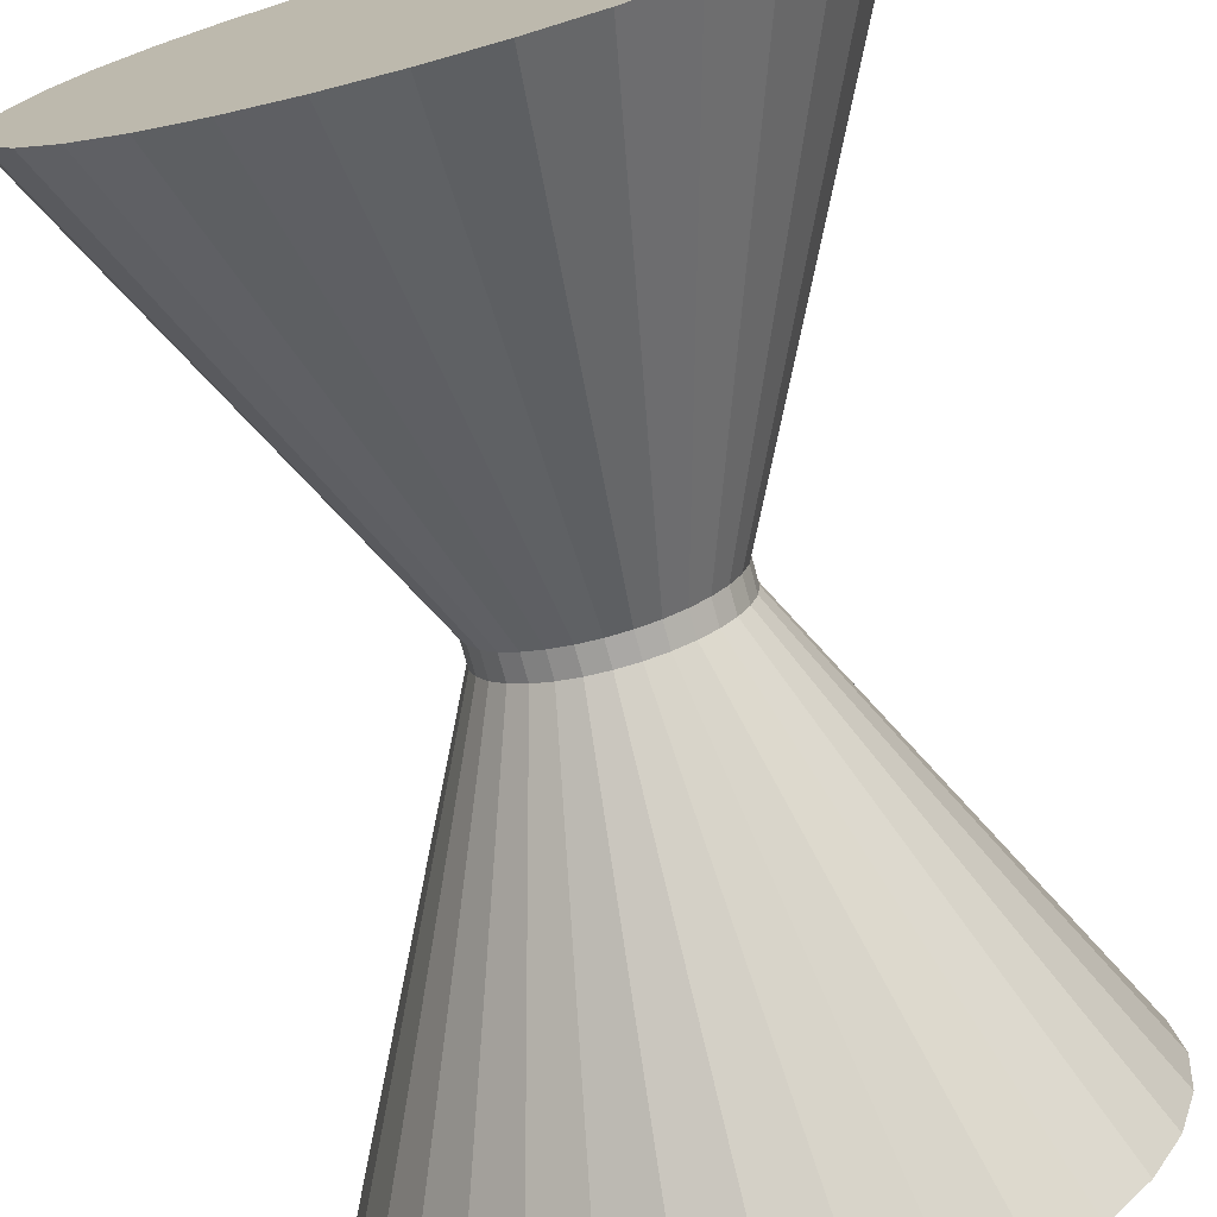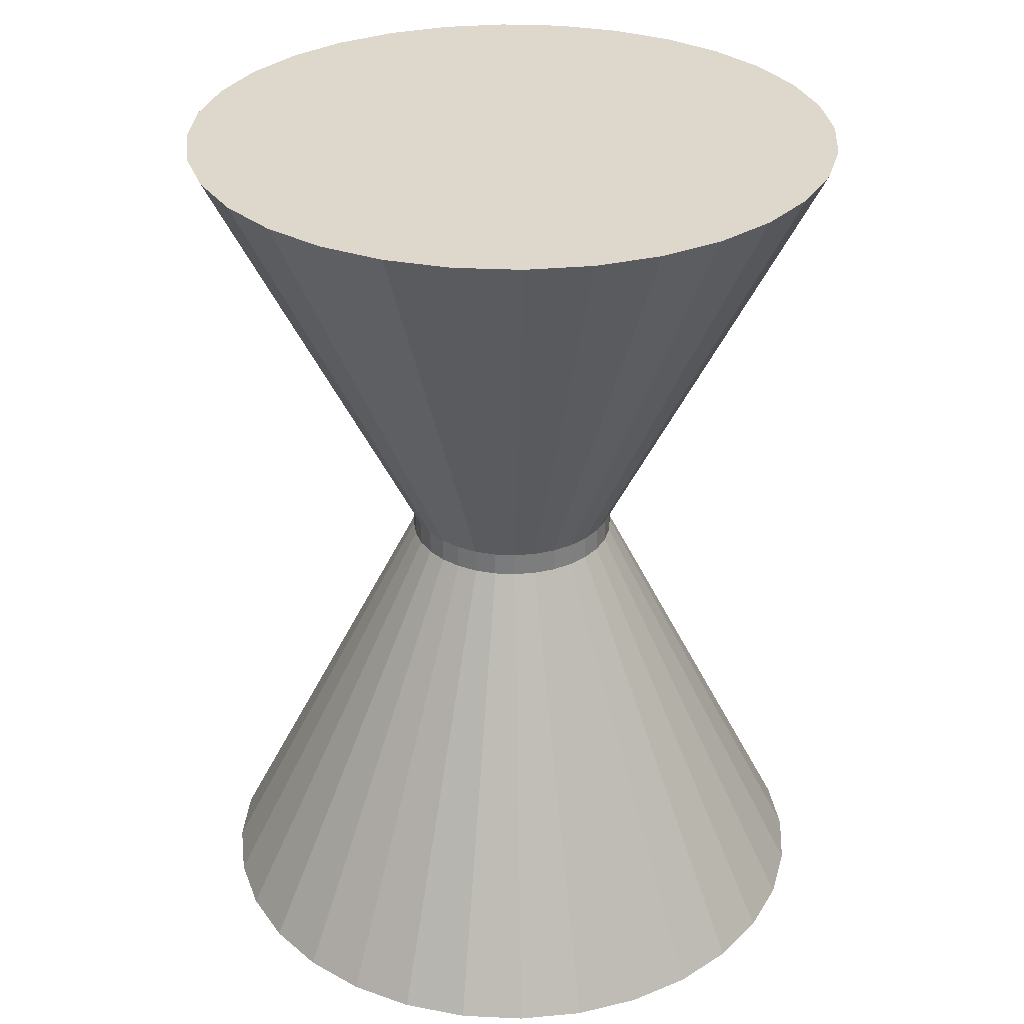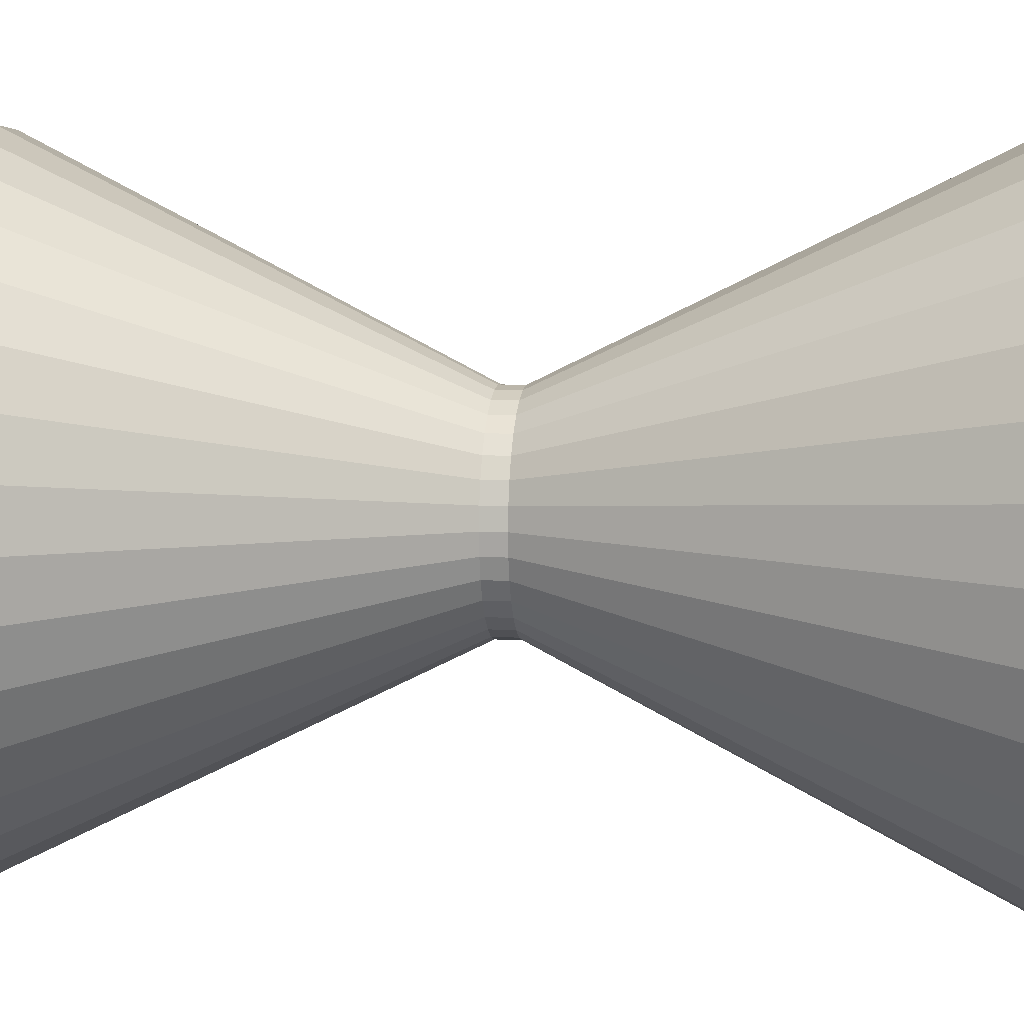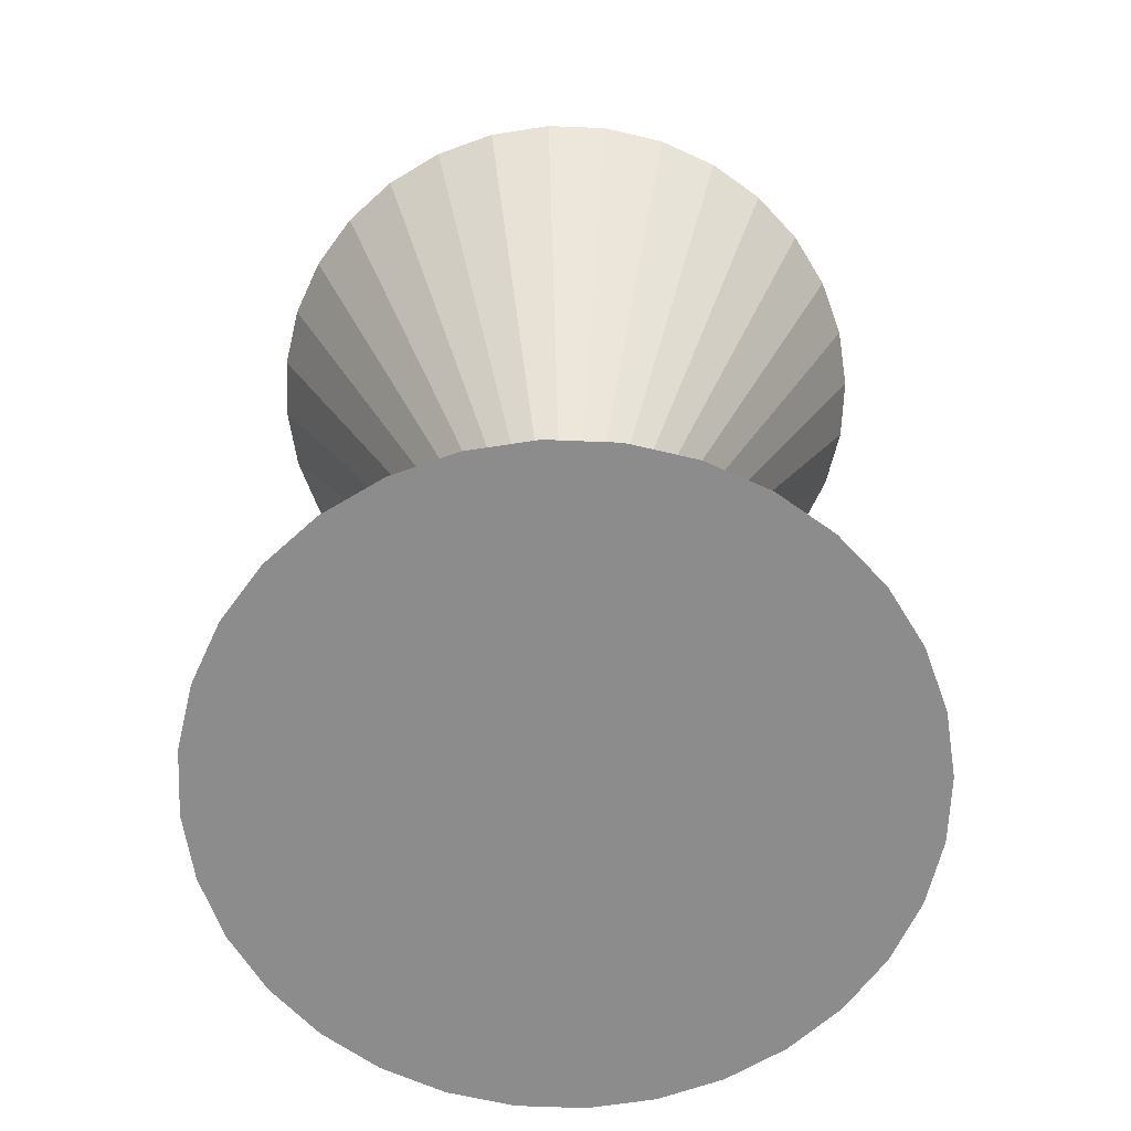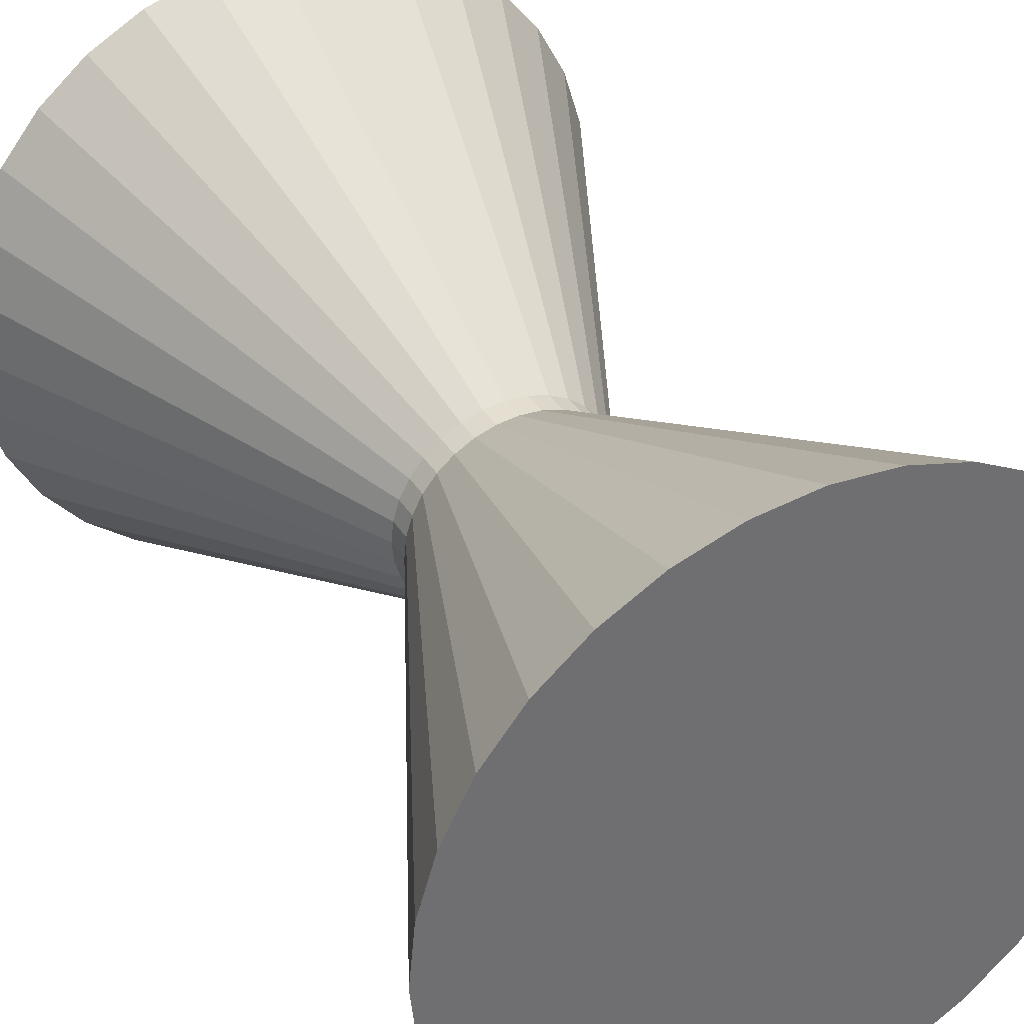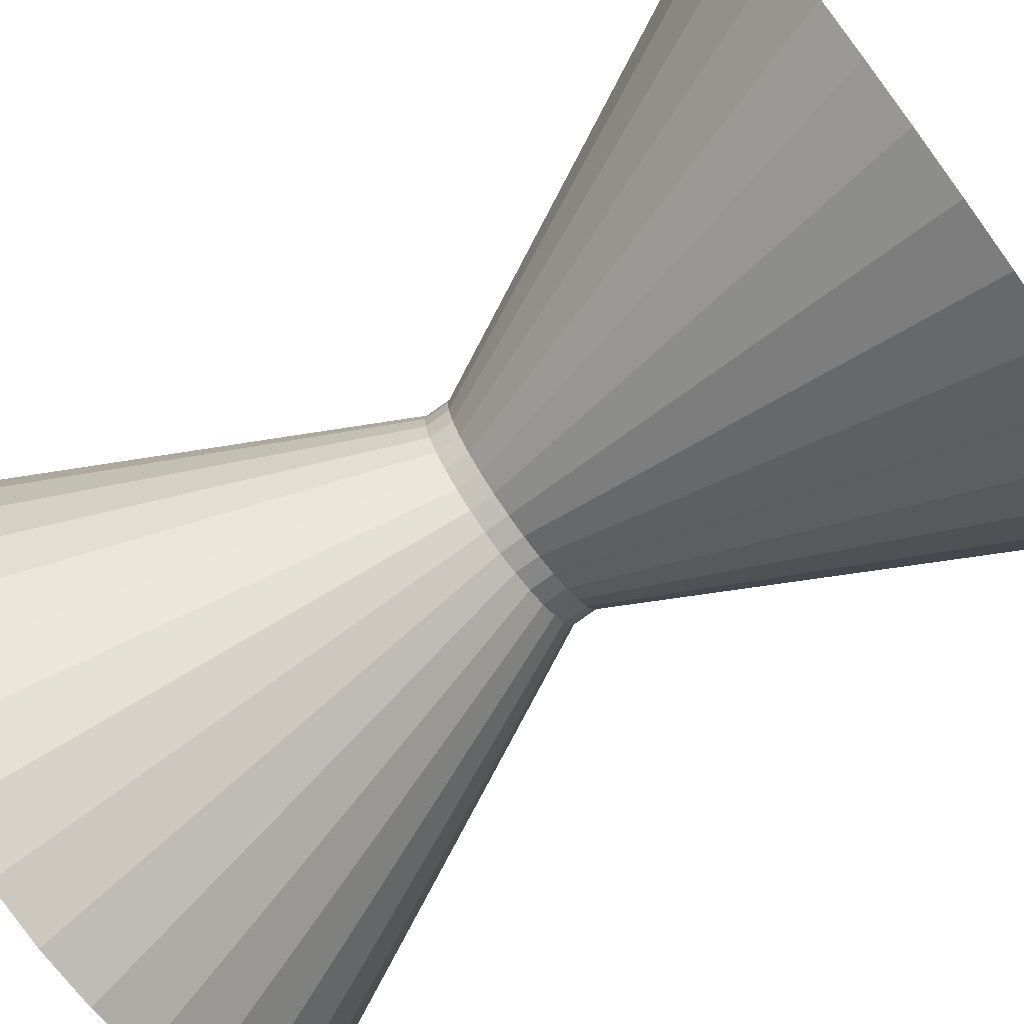
<metadata>
{"format":"obj","ext":"obj","renderer":"f3d","projection":"perspective","resolution":1024,"background":"white","views":[{"elev":-73.3,"azim":-164.8,"up":"+Z"},{"elev":31.2,"azim":-136.8,"up":"+Y"},{"elev":8.7,"azim":98.0,"up":"+Z"},{"elev":-64.2,"azim":48.3,"up":"+Y"},{"elev":37.7,"azim":-28.6,"up":"+Z"},{"elev":-75.8,"azim":125.9,"up":"+Z"}]}
</metadata>
<code>
o Cone_Cone.001
v 0 1 1
v 0.1951 1 0.9808
v 0.3827 1 0.9239
v 0.5556 1 0.8315
v 0.7071 1 0.7071
v 0.8315 1 0.5556
v 0.9239 1 0.3827
v 0.9808 1 0.1951
v 1 1 0
v 0.9808 1 -0.1951
v 0.9239 1 -0.3827
v 0.8315 1 -0.5556
v 0.7071 1 -0.7071
v 0.5556 1 -0.8315
v 0.3827 1 -0.9239
v 0.1951 1 -0.9808
v 0 1 -1
v -0.1951 1 -0.9808
v -0.3827 1 -0.9239
v -0.5556 1 -0.8315
v -0.7071 1 -0.7071
v -0.8315 1 -0.5556
v -0.9239 1 -0.3827
v -0.9808 1 -0.1951
v -1 1 0
v -0.9808 1 0.1951
v -0.9239 1 0.3827
v -0.8315 1 0.5556
v -0.7071 1 0.7071
v -0.5556 1 0.8315
v -0.3827 1 0.9239
v -0.1951 1 0.9808
v 0 0.3333 0.6667
v 0 -0.3333 0.3333
v 0.06503 -0.3333 0.3269
v 0.1301 0.3333 0.6539
v 0.1276 -0.3333 0.308
v 0.2551 0.3333 0.6159
v 0.1852 -0.3333 0.2772
v 0.3704 0.3333 0.5543
v 0.2357 -0.3333 0.2357
v 0.4714 0.3333 0.4714
v 0.2772 -0.3333 0.1852
v 0.5543 0.3333 0.3704
v 0.308 -0.3333 0.1276
v 0.6159 0.3333 0.2551
v 0.3269 -0.3333 0.06503
v 0.6539 0.3333 0.1301
v 0.3333 -0.3333 -0
v 0.6667 0.3333 0
v 0.3269 -0.3333 -0.06503
v 0.6539 0.3333 -0.1301
v 0.308 -0.3333 -0.1276
v 0.6159 0.3333 -0.2551
v 0.2772 -0.3333 -0.1852
v 0.5543 0.3333 -0.3704
v 0.2357 -0.3333 -0.2357
v 0.4714 0.3333 -0.4714
v 0.1852 -0.3333 -0.2772
v 0.3704 0.3333 -0.5543
v 0.1276 -0.3333 -0.308
v 0.2551 0.3333 -0.6159
v 0.06503 -0.3333 -0.3269
v 0.1301 0.3333 -0.6539
v 0 -0.3333 -0.3333
v 0 0.3333 -0.6667
v -0.06503 -0.3333 -0.3269
v -0.1301 0.3333 -0.6539
v -0.1276 -0.3333 -0.308
v -0.2551 0.3333 -0.6159
v -0.1852 -0.3333 -0.2772
v -0.3704 0.3333 -0.5543
v -0.2357 -0.3333 -0.2357
v -0.4714 0.3333 -0.4714
v -0.2772 -0.3333 -0.1852
v -0.5543 0.3333 -0.3704
v -0.308 -0.3333 -0.1276
v -0.6159 0.3333 -0.2551
v -0.3269 -0.3333 -0.06503
v -0.6539 0.3333 -0.1301
v -0.3333 -0.3333 -0
v -0.6667 0.3333 0
v -0.3269 -0.3333 0.06503
v -0.6539 0.3333 0.1301
v -0.308 -0.3333 0.1276
v -0.6159 0.3333 0.2551
v -0.2772 -0.3333 0.1852
v -0.5543 0.3333 0.3704
v -0.2357 -0.3333 0.2357
v -0.4714 0.3333 0.4714
v -0.1852 -0.3333 0.2772
v -0.3704 0.3333 0.5543
v -0.1276 -0.3333 0.308
v -0.2551 0.3333 0.6159
v -0.06503 -0.3333 0.3269
v -0.1301 0.3333 0.6539
v 0 -1.74 -1
v 0.1951 -1.74 -0.9808
v 0.3827 -1.74 -0.9239
v 0.5556 -1.74 -0.8315
v 0.7071 -1.74 -0.7071
v 0.8315 -1.74 -0.5556
v 0.9239 -1.74 -0.3827
v 0.9808 -1.74 -0.1951
v 1 -1.74 0
v 0.9808 -1.74 0.1951
v 0.9239 -1.74 0.3827
v 0.8315 -1.74 0.5556
v 0.7071 -1.74 0.7071
v 0.5556 -1.74 0.8315
v 0.3827 -1.74 0.9239
v 0.1951 -1.74 0.9808
v 0 -1.74 1
v -0.1951 -1.74 0.9808
v -0.3827 -1.74 0.9239
v -0.5556 -1.74 0.8315
v -0.7071 -1.74 0.7071
v -0.8315 -1.74 0.5556
v -0.9239 -1.74 0.3827
v -0.9808 -1.74 0.1951
v -1 -1.74 0
v -0.9808 -1.74 -0.1951
v -0.9239 -1.74 -0.3827
v -0.8315 -1.74 -0.5556
v -0.7071 -1.74 -0.7071
v -0.5556 -1.74 -0.8315
v -0.3827 -1.74 -0.9239
v -0.1951 -1.74 -0.9808
v 0 -1.073 -0.6667
v 0 -0.4067 -0.3333
v 0.06503 -0.4067 -0.3269
v 0.1301 -1.073 -0.6539
v 0.1276 -0.4067 -0.308
v 0.2551 -1.073 -0.6159
v 0.1852 -0.4067 -0.2772
v 0.3704 -1.073 -0.5543
v 0.2357 -0.4067 -0.2357
v 0.4714 -1.073 -0.4714
v 0.2772 -0.4067 -0.1852
v 0.5543 -1.073 -0.3704
v 0.308 -0.4067 -0.1276
v 0.6159 -1.073 -0.2551
v 0.3269 -0.4067 -0.06503
v 0.6539 -1.073 -0.1301
v 0.3333 -0.4067 0
v 0.6667 -1.073 0
v 0.3269 -0.4067 0.06503
v 0.6539 -1.073 0.1301
v 0.308 -0.4067 0.1276
v 0.6159 -1.073 0.2551
v 0.2772 -0.4067 0.1852
v 0.5543 -1.073 0.3704
v 0.2357 -0.4067 0.2357
v 0.4714 -1.073 0.4714
v 0.1852 -0.4067 0.2772
v 0.3704 -1.073 0.5543
v 0.1276 -0.4067 0.308
v 0.2551 -1.073 0.6159
v 0.06503 -0.4067 0.3269
v 0.1301 -1.073 0.6539
v 0 -0.4067 0.3333
v 0 -1.073 0.6667
v -0.06503 -0.4067 0.3269
v -0.1301 -1.073 0.6539
v -0.1276 -0.4067 0.308
v -0.2551 -1.073 0.6159
v -0.1852 -0.4067 0.2772
v -0.3704 -1.073 0.5543
v -0.2357 -0.4067 0.2357
v -0.4714 -1.073 0.4714
v -0.2772 -0.4067 0.1852
v -0.5543 -1.073 0.3704
v -0.308 -0.4067 0.1276
v -0.6159 -1.073 0.2551
v -0.3269 -0.4067 0.06503
v -0.6539 -1.073 0.1301
v -0.3333 -0.4067 0
v -0.6667 -1.073 0
v -0.3269 -0.4067 -0.06503
v -0.6539 -1.073 -0.1301
v -0.308 -0.4067 -0.1276
v -0.6159 -1.073 -0.2551
v -0.2772 -0.4067 -0.1852
v -0.5543 -1.073 -0.3704
v -0.2357 -0.4067 -0.2357
v -0.4714 -1.073 -0.4714
v -0.1852 -0.4067 -0.2772
v -0.3704 -1.073 -0.5543
v -0.1276 -0.4067 -0.308
v -0.2551 -1.073 -0.6159
v -0.06503 -0.4067 -0.3269
v -0.1301 -1.073 -0.6539
v 0.06503 -1.74 -0.9936
v 0.1301 -1.74 -0.9872
v 0.2576 -1.74 -0.9618
v 0.3202 -1.74 -0.9428
v 0.4403 -1.74 -0.8931
v 0.4979 -1.74 -0.8623
v 0.6061 -1.74 -0.79
v 0.6566 -1.74 -0.7486
v 0.7486 -1.74 -0.6566
v 0.79 -1.74 -0.6061
v 0.8623 -1.74 -0.4979
v 0.8931 -1.74 -0.4403
v 0.9428 -1.74 -0.3202
v 0.9618 -1.74 -0.2576
v 0.9872 -1.74 -0.1301
v 0.9936 -1.74 -0.06503
v 0.9936 -1.74 0.06503
v 0.9872 -1.74 0.1301
v 0.9618 -1.74 0.2576
v 0.9428 -1.74 0.3202
v 0.8931 -1.74 0.4403
v 0.8623 -1.74 0.4979
v 0.79 -1.74 0.6061
v 0.7486 -1.74 0.6566
v 0.6566 -1.74 0.7486
v 0.6061 -1.74 0.79
v 0.4979 -1.74 0.8623
v 0.4403 -1.74 0.8931
v 0.3202 -1.74 0.9428
v 0.2576 -1.74 0.9618
v 0.1301 -1.74 0.9872
v 0.06503 -1.74 0.9936
v -0.06503 -1.74 0.9936
v -0.1301 -1.74 0.9872
v -0.2576 -1.74 0.9618
v -0.3202 -1.74 0.9428
v -0.4403 -1.74 0.8931
v -0.4979 -1.74 0.8623
v -0.6061 -1.74 0.79
v -0.6566 -1.74 0.7486
v -0.7486 -1.74 0.6566
v -0.79 -1.74 0.6061
v -0.8623 -1.74 0.4979
v -0.8931 -1.74 0.4403
v -0.9428 -1.74 0.3202
v -0.9618 -1.74 0.2576
v -0.9872 -1.74 0.1301
v -0.9936 -1.74 0.06503
v -0.9936 -1.74 -0.06503
v -0.9872 -1.74 -0.1301
v -0.9618 -1.74 -0.2576
v -0.9428 -1.74 -0.3202
v -0.8931 -1.74 -0.4403
v -0.8623 -1.74 -0.4979
v -0.79 -1.74 -0.6061
v -0.7486 -1.74 -0.6566
v -0.6566 -1.74 -0.7486
v -0.6061 -1.74 -0.79
v -0.4979 -1.74 -0.8623
v -0.4403 -1.74 -0.8931
v -0.3202 -1.74 -0.9428
v -0.2576 -1.74 -0.9618
v -0.1301 -1.74 -0.9872
v -0.06503 -1.74 -0.9936
f 1 2 3 4 5 6 7 8 9 10 11 12 13 14 15 16 17 18 19 20 21 22 23 24 25 26 27 28 29 30 31 32
f 32 96 33 1
f 96 95 34 33
f 31 94 96 32
f 94 93 95 96
f 30 92 94 31
f 92 91 93 94
f 29 90 92 30
f 90 89 91 92
f 28 88 90 29
f 88 87 89 90
f 27 86 88 28
f 86 85 87 88
f 26 84 86 27
f 84 83 85 86
f 25 82 84 26
f 82 81 83 84
f 24 80 82 25
f 80 79 81 82
f 23 78 80 24
f 78 77 79 80
f 22 76 78 23
f 76 75 77 78
f 21 74 76 22
f 74 73 75 76
f 20 72 74 21
f 72 71 73 74
f 19 70 72 20
f 70 69 71 72
f 18 68 70 19
f 68 67 69 70
f 17 66 68 18
f 66 65 67 68
f 16 64 66 17
f 64 63 65 66
f 15 62 64 16
f 62 61 63 64
f 14 60 62 15
f 60 59 61 62
f 13 58 60 14
f 58 57 59 60
f 12 56 58 13
f 56 55 57 58
f 11 54 56 12
f 54 53 55 56
f 10 52 54 11
f 52 51 53 54
f 9 50 52 10
f 50 49 51 52
f 8 48 50 9
f 48 47 49 50
f 7 46 48 8
f 46 45 47 48
f 6 44 46 7
f 44 43 45 46
f 5 42 44 6
f 42 41 43 44
f 4 40 42 5
f 40 39 41 42
f 3 38 40 4
f 38 37 39 40
f 2 36 38 3
f 36 35 37 38
f 1 33 36 2
f 33 34 35 36
f 97 193 194 98 195 196 99 197 198 100 199 200 101 201 202 102 203 204 103 205 206 104 207 208 105 209 210 106 211 212 107 213 214 108 215 216 109 217 218 110 219 220 111 221 222 112 223 224 113 225 226 114 227 228 115 229 230 116 231 232 117 233 234 118 235 236 119 237 238 120 239 240 121 241 242 122 243 244 123 245 246 124 247 248 125 249 250 126 251 252 127 253 254 128 255 256
f 128 192 129 97 256 255
f 192 191 130 129
f 127 190 192 128 254 253
f 190 189 191 192
f 126 188 190 127 252 251
f 188 187 189 190
f 125 186 188 126 250 249
f 186 185 187 188
f 124 184 186 125 248 247
f 184 183 185 186
f 123 182 184 124 246 245
f 182 181 183 184
f 122 180 182 123 244 243
f 180 179 181 182
f 121 178 180 122 242 241
f 178 177 179 180
f 120 176 178 121 240 239
f 176 175 177 178
f 119 174 176 120 238 237
f 174 173 175 176
f 118 172 174 119 236 235
f 172 171 173 174
f 117 170 172 118 234 233
f 170 169 171 172
f 116 168 170 117 232 231
f 168 167 169 170
f 115 166 168 116 230 229
f 166 165 167 168
f 114 164 166 115 228 227
f 164 163 165 166
f 113 162 164 114 226 225
f 162 161 163 164
f 112 160 162 113 224 223
f 160 159 161 162
f 111 158 160 112 222 221
f 158 157 159 160
f 110 156 158 111 220 219
f 156 155 157 158
f 109 154 156 110 218 217
f 154 153 155 156
f 108 152 154 109 216 215
f 152 151 153 154
f 107 150 152 108 214 213
f 150 149 151 152
f 106 148 150 107 212 211
f 148 147 149 150
f 105 146 148 106 210 209
f 146 145 147 148
f 104 144 146 105 208 207
f 144 143 145 146
f 103 142 144 104 206 205
f 142 141 143 144
f 102 140 142 103 204 203
f 140 139 141 142
f 101 138 140 102 202 201
f 138 137 139 140
f 100 136 138 101 200 199
f 136 135 137 138
f 99 134 136 100 198 197
f 134 133 135 136
f 98 132 134 99 196 195
f 132 131 133 134
f 97 129 132 98 194 193
f 129 130 131 132
f 161 159 35 34
f 159 157 37 35
f 157 155 39 37
f 155 153 41 39
f 153 151 43 41
f 151 149 45 43
f 149 147 47 45
f 147 145 49 47
f 145 143 51 49
f 143 141 53 51
f 141 139 55 53
f 139 137 57 55
f 137 135 59 57
f 135 133 61 59
f 133 131 63 61
f 131 130 65 63
f 130 191 67 65
f 191 189 69 67
f 189 187 71 69
f 187 185 73 71
f 185 183 75 73
f 183 181 77 75
f 181 179 79 77
f 179 177 81 79
f 177 175 83 81
f 175 173 85 83
f 173 171 87 85
f 171 169 89 87
f 169 167 91 89
f 167 165 93 91
f 165 163 95 93
f 163 161 34 95

</code>
